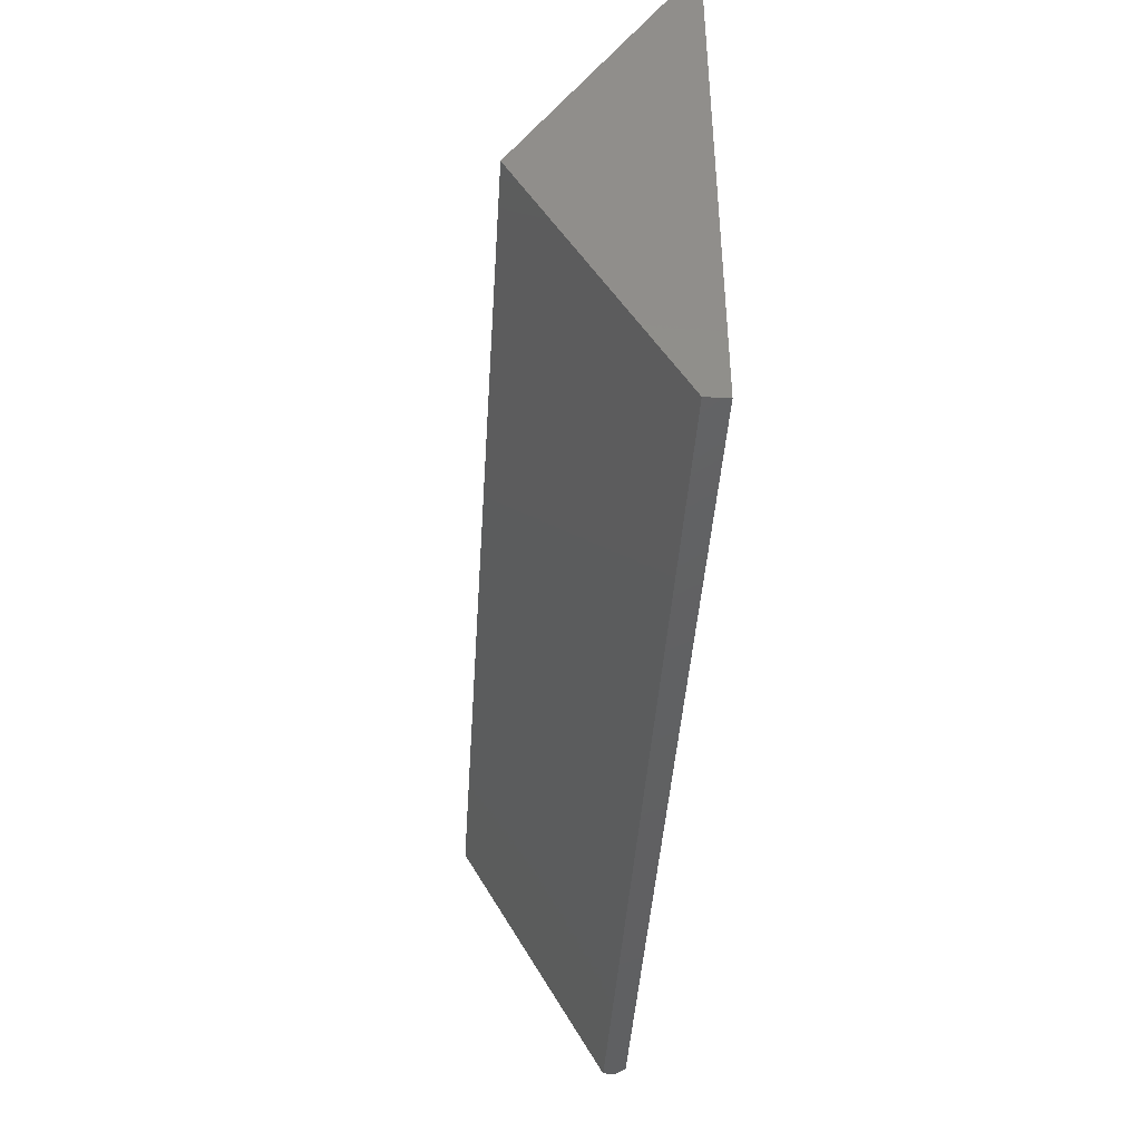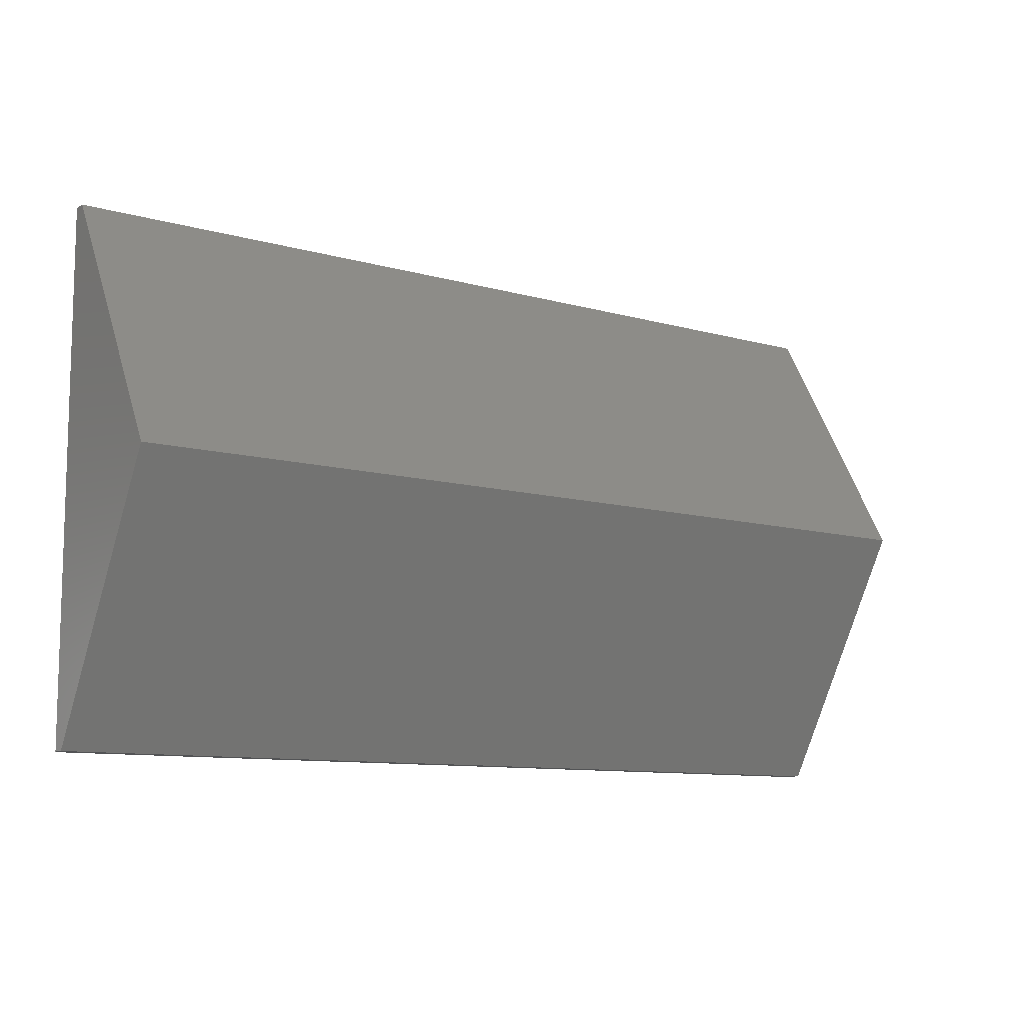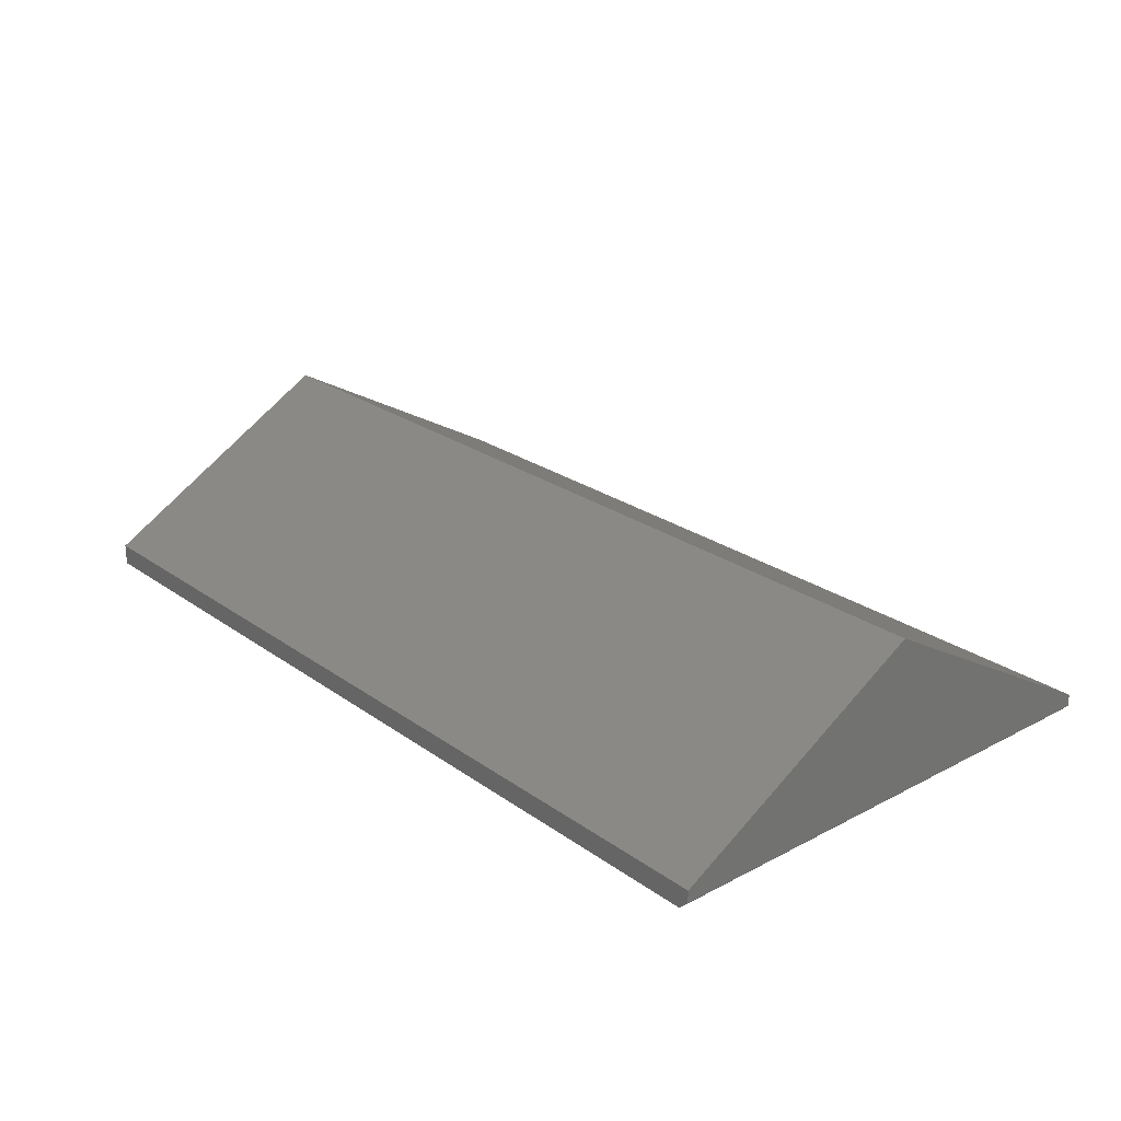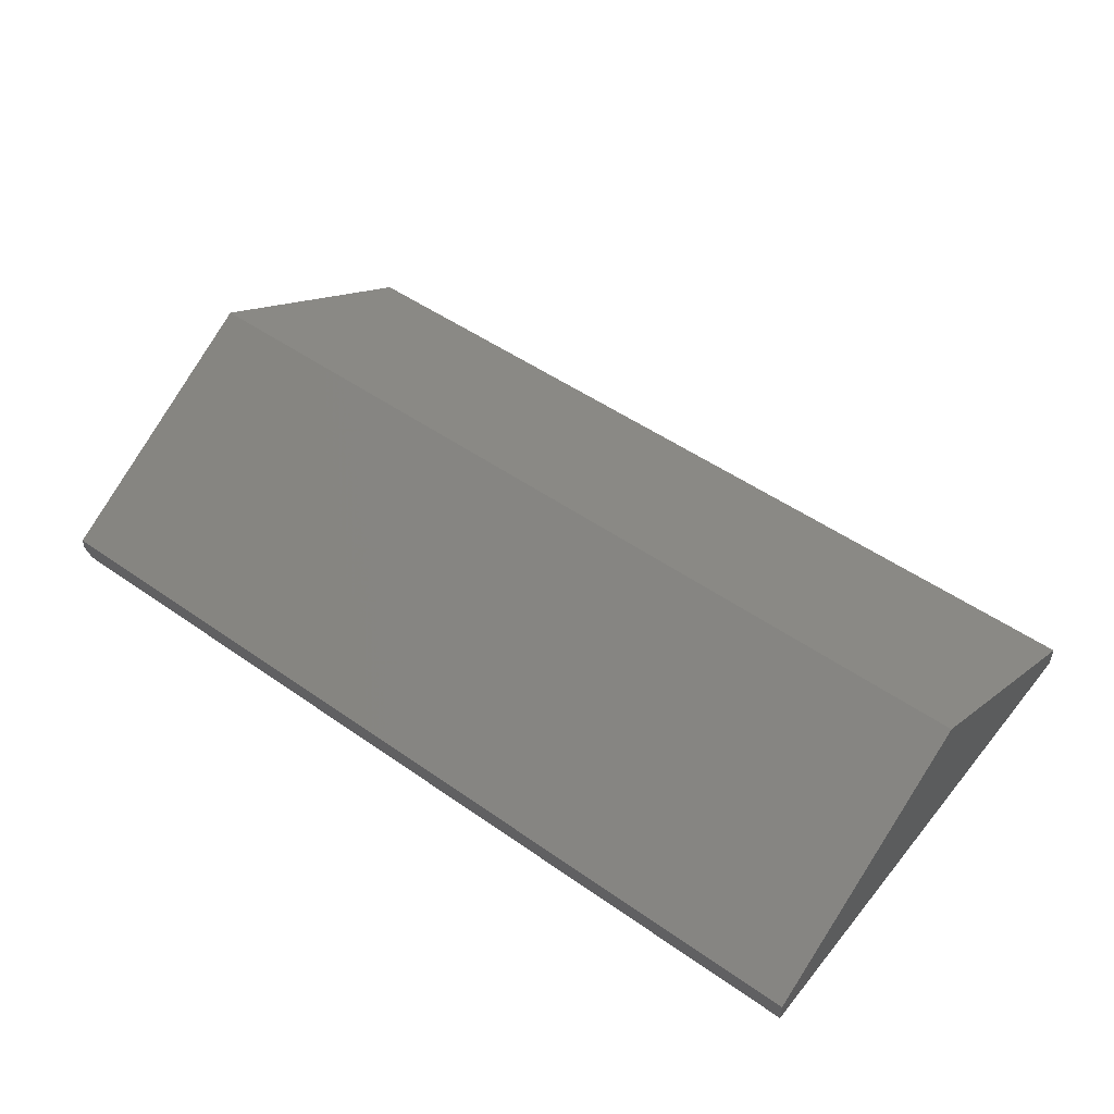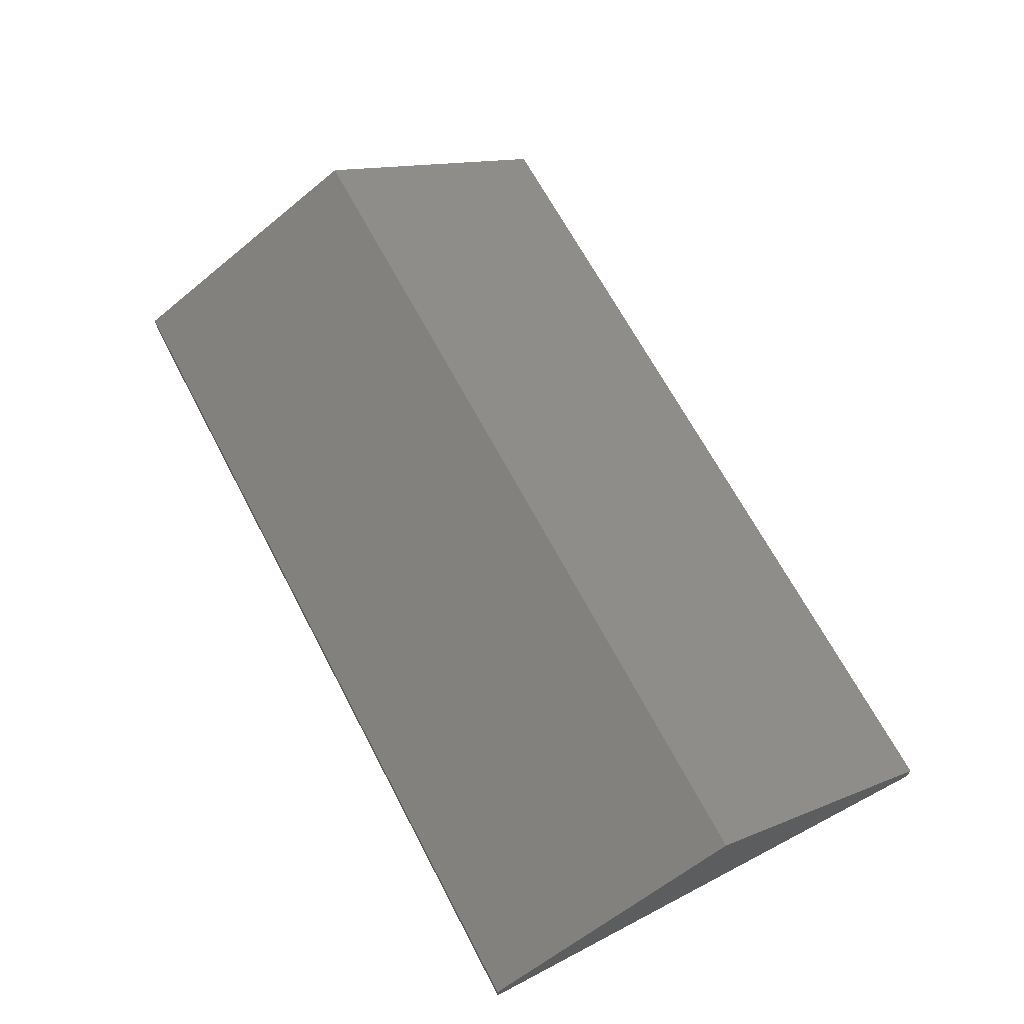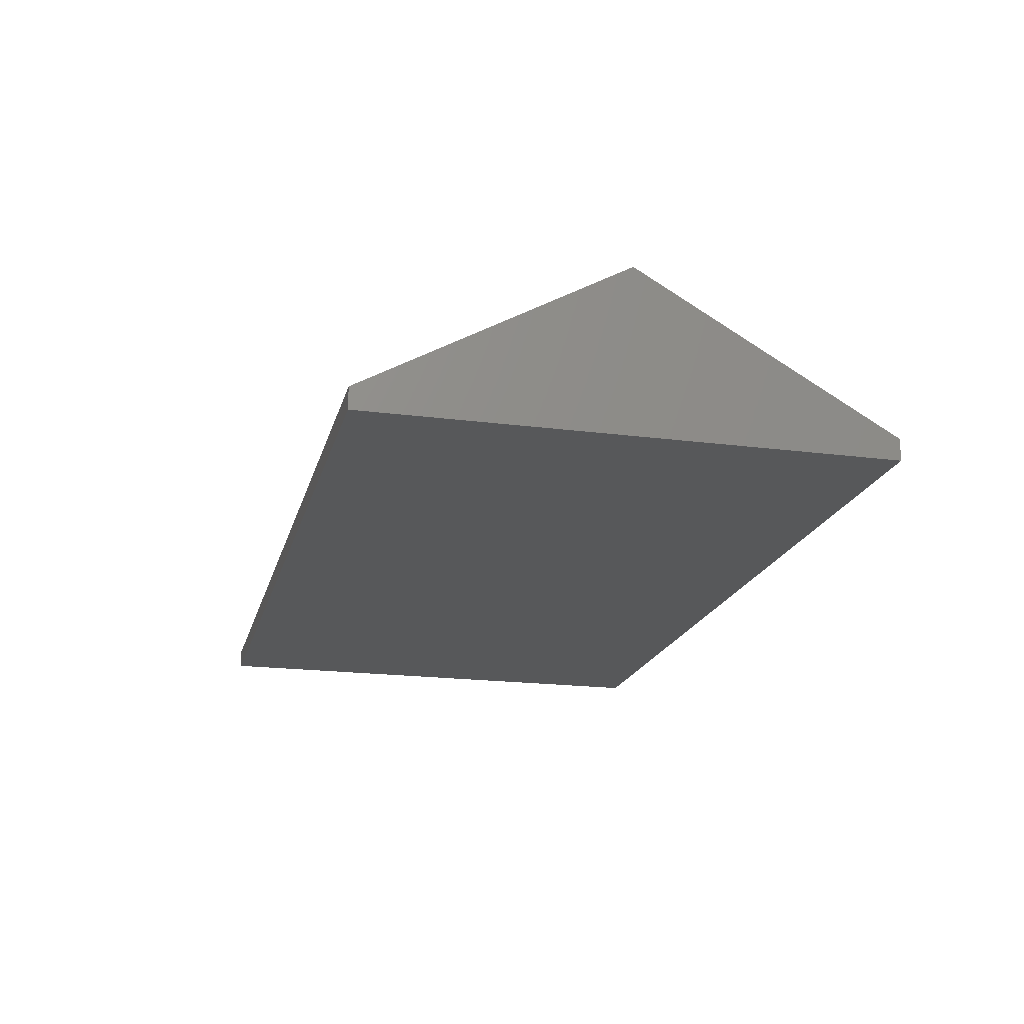
<metadata>
{"format":"stl","ext":"stl","renderer":"f3d","projection":"perspective","resolution":1024,"background":"white","views":[{"elev":-43.1,"azim":86.3,"up":"+Y"},{"elev":-10.0,"azim":-35.9,"up":"+Y"},{"elev":24.4,"azim":-130.8,"up":"+Z"},{"elev":50.2,"azim":37.6,"up":"+Z"},{"elev":66.1,"azim":62.3,"up":"+Z"},{"elev":-19.3,"azim":76.2,"up":"+Z"}]}
</metadata>
<code>
# stl→obj: 12 verts, 20 faces
v 0 0.2132 0.1377
v 0 0.4219 0.01776
v 0 1.088e-18 0.01776
v 0 0.4219 0.007812
v 0 4.784e-19 0.007812
v 0.75 0 0
v 0.75 1.088e-18 0.01776
v 0.007812 0 0
v 0.75 0.4219 0.01776
v 0.75 0.4219 -2.583e-17
v 0.007812 0.4219 -2.583e-17
v 0.75 0.2132 0.1377
f 1 2 3
f 3 2 4
f 3 4 5
f 6 7 8
f 8 7 3
f 8 3 5
f 9 10 2
f 2 10 11
f 2 11 4
f 8 11 6
f 6 11 10
f 8 5 11
f 11 5 4
f 6 10 7
f 7 10 9
f 7 9 12
f 1 3 12
f 12 3 7
f 2 1 9
f 9 1 12

</code>
